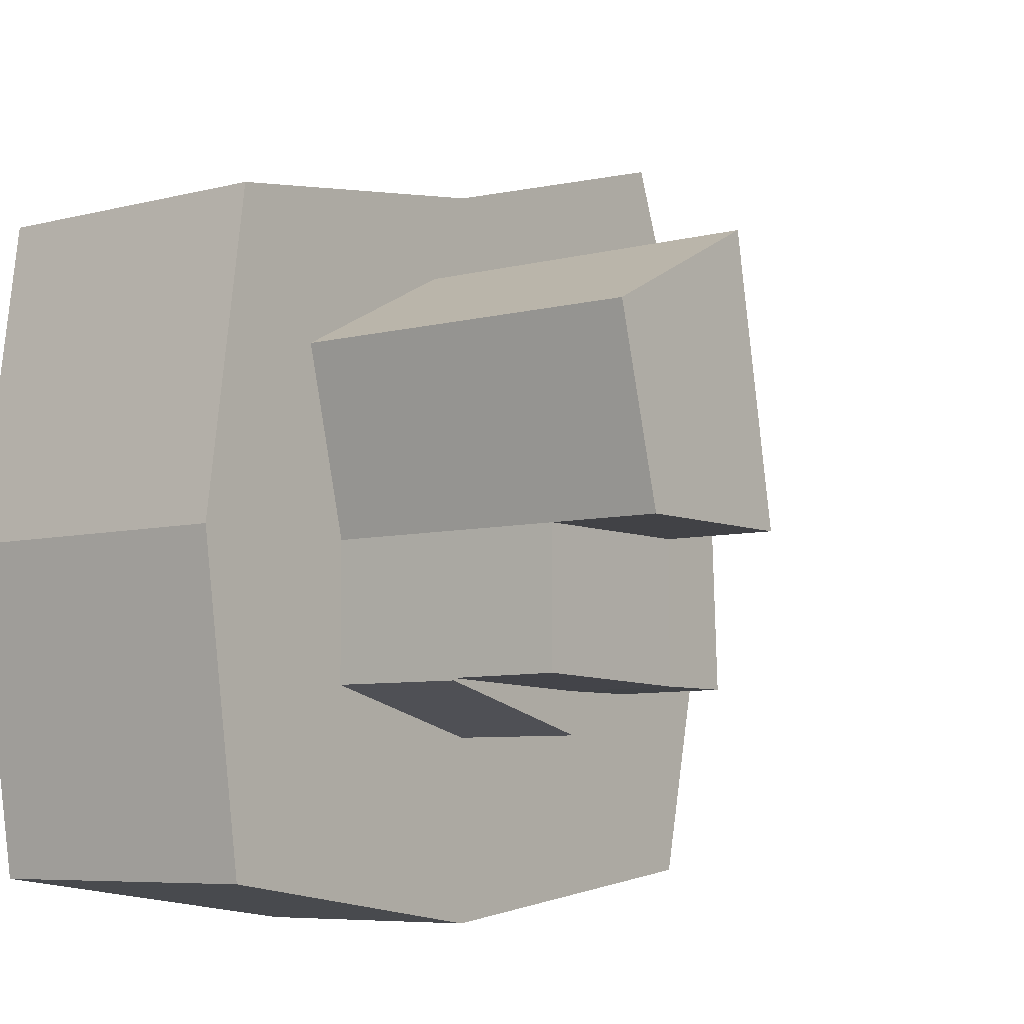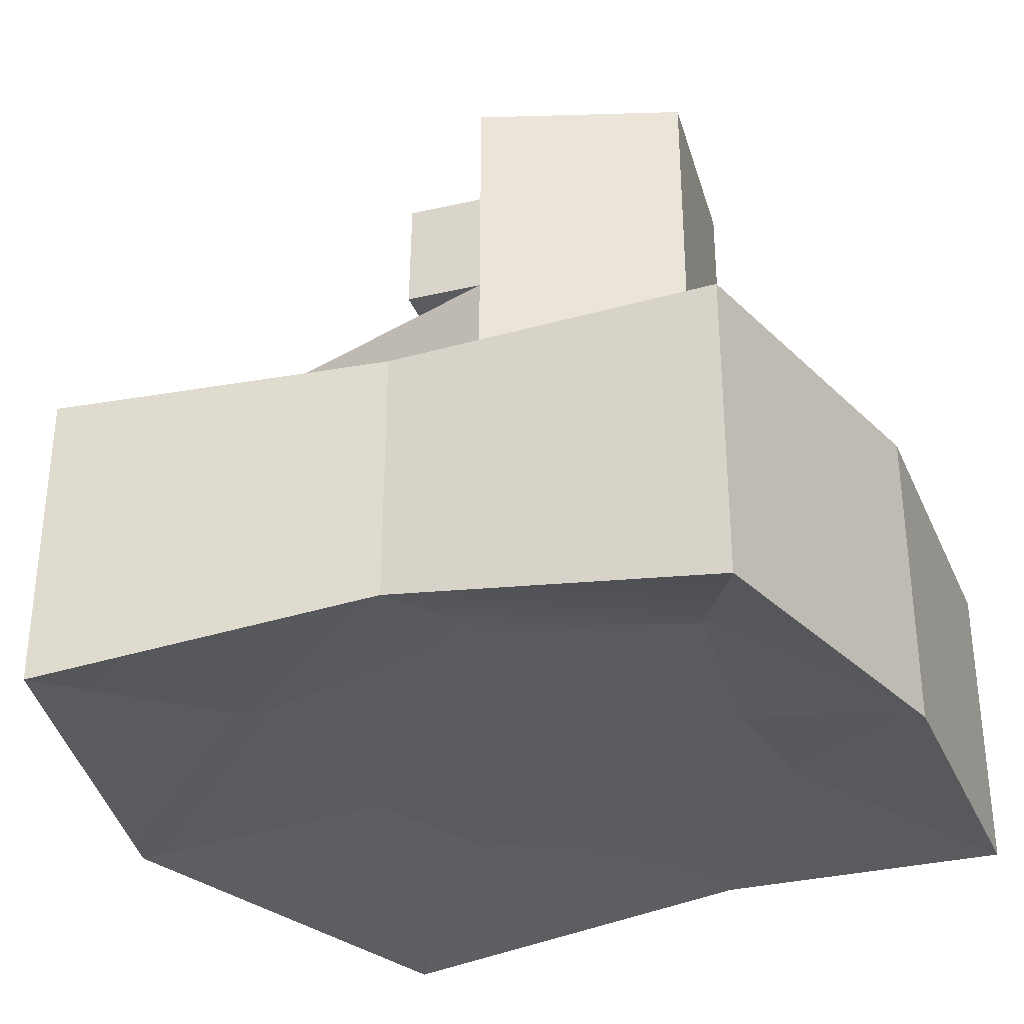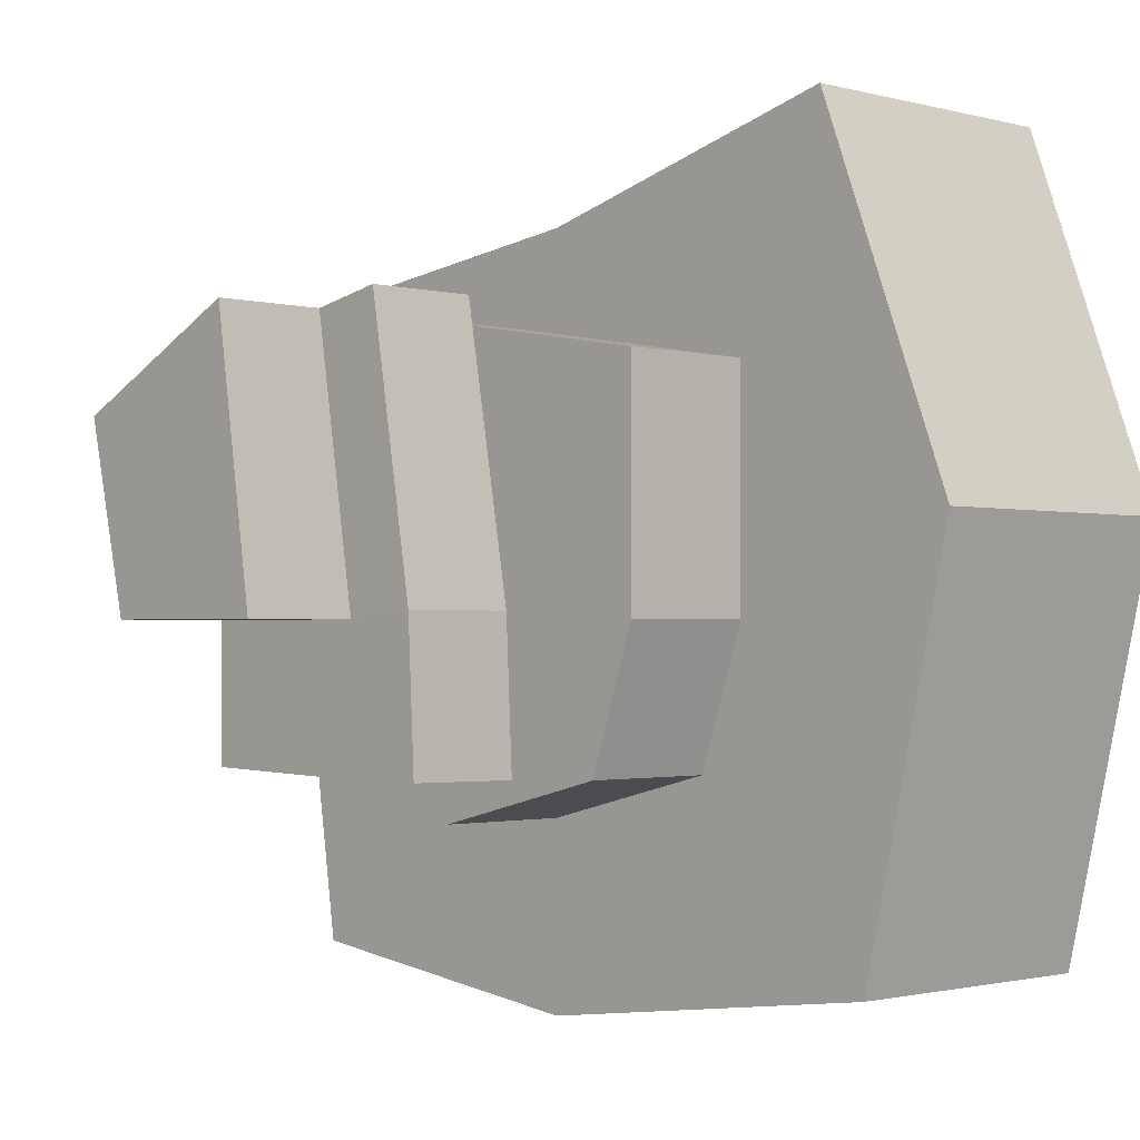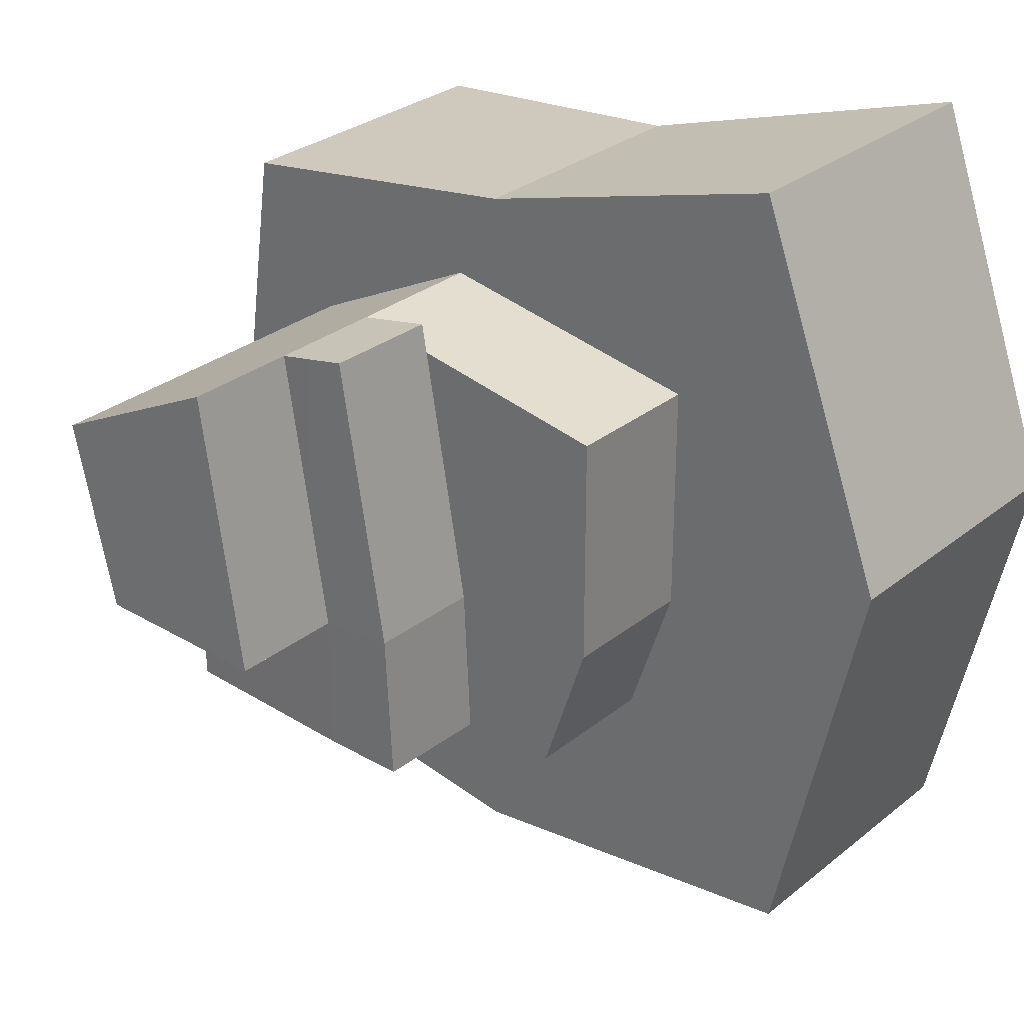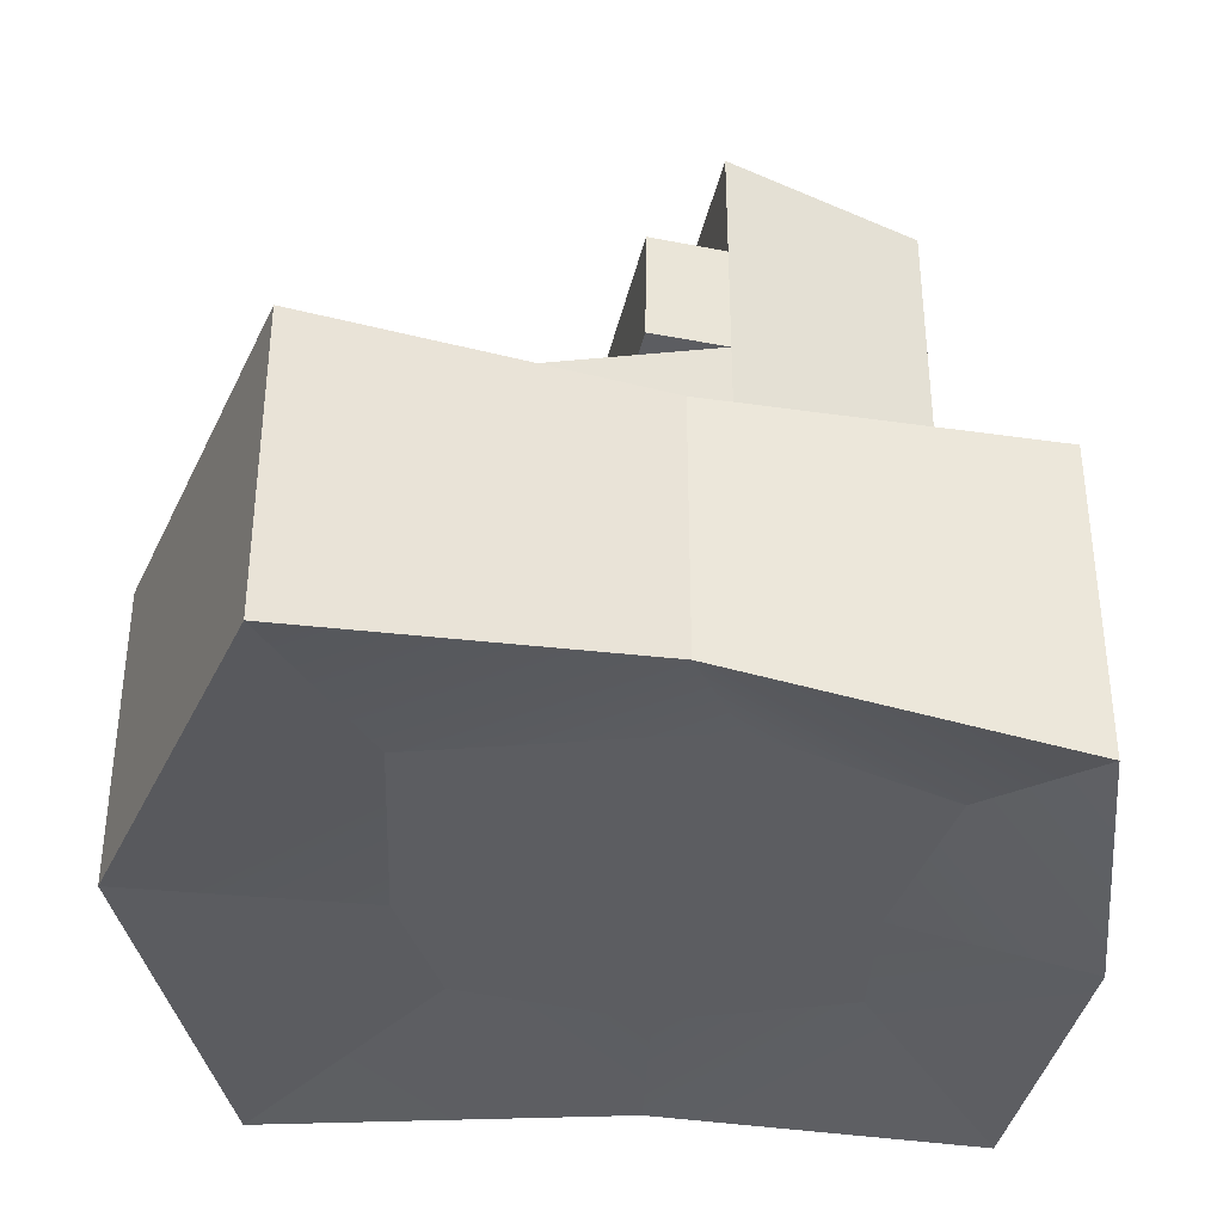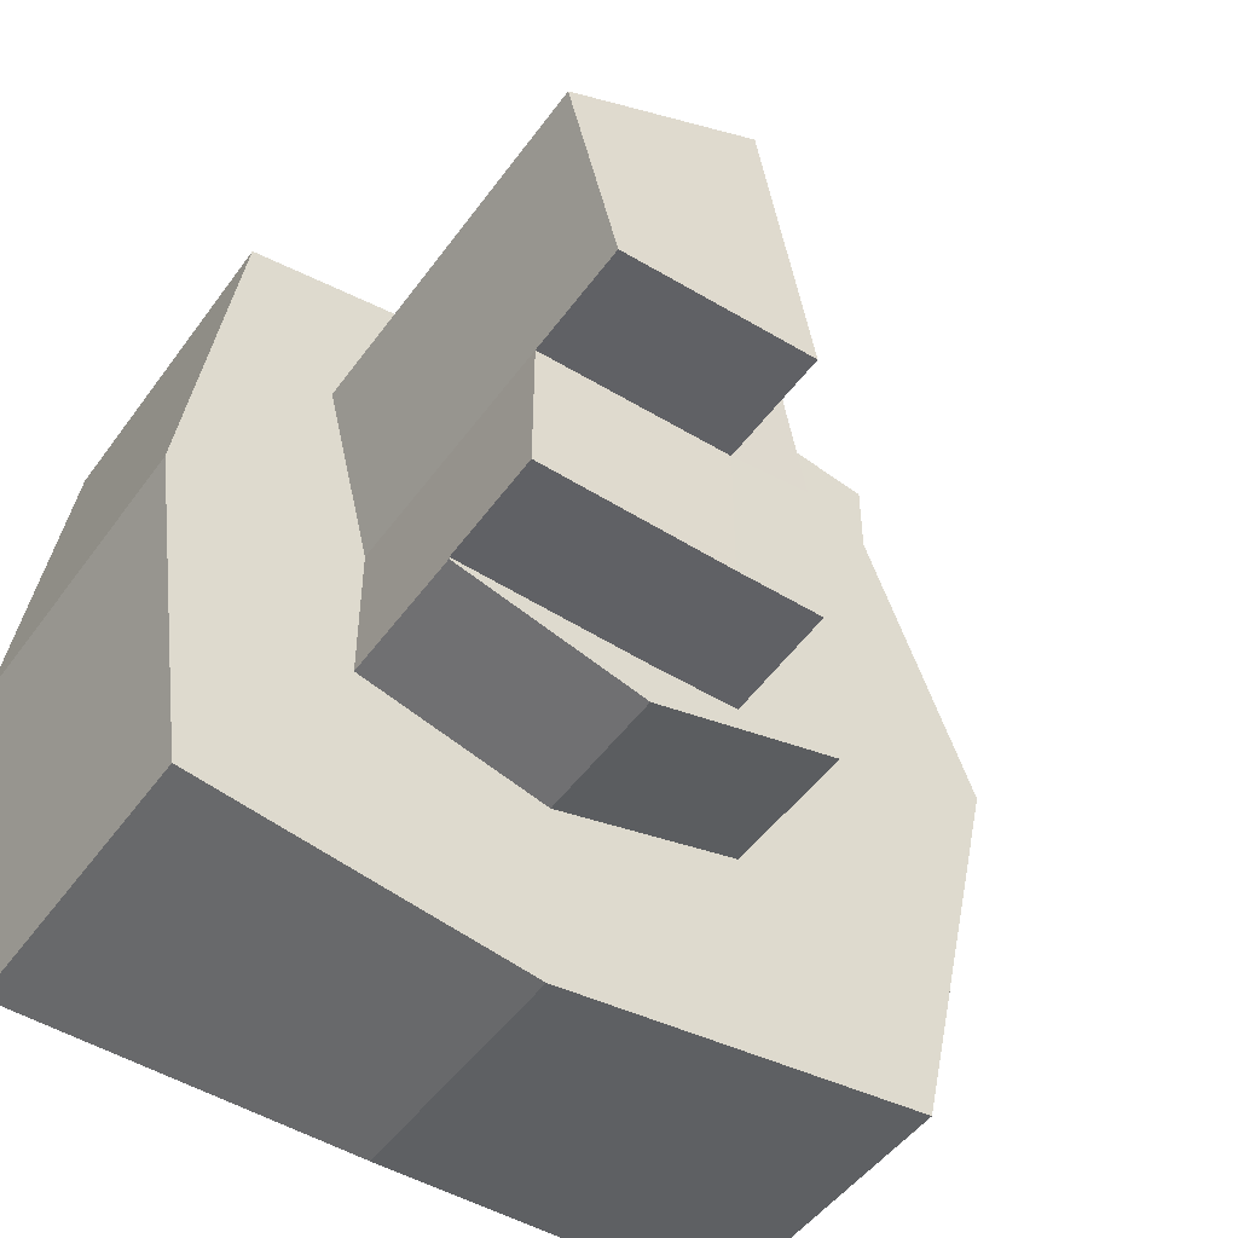
<metadata>
{"format":"obj","ext":"obj","renderer":"f3d","projection":"perspective","resolution":1024,"background":"white","views":[{"elev":-6.6,"azim":127.6,"up":"+Z"},{"elev":-33.3,"azim":29.3,"up":"+Y"},{"elev":-1.4,"azim":-134.8,"up":"+Z"},{"elev":29.5,"azim":-139.5,"up":"+Z"},{"elev":-37.2,"azim":-2.4,"up":"+Y"},{"elev":-48.9,"azim":145.6,"up":"+Z"}]}
</metadata>
<code>
v 9 -2.663 4
v 12 -3.658 7.527e-06
v 11 -3.722 7
v 8 -2.605 1.881e-06
v 12 -3.658 7.527e-06
v 8 -2.605 1.881e-06
v 8 -2.572 -3
v 11 -3.568 -7
v -6 -3.444 2
v 7.728e-07 -2.467 -3
v -1 -2.487 -6.951e-07
v -4 -3.371 -7
v -3 -3.571 10
v -6 -3.444 2
v -1 -2.542 5
v -1 -2.487 -6.951e-07
v -3 -3.571 10
v -1 -2.542 5
v 4 -2.641 8
v 5 -2.632 6
v 4 -2.641 8
v 9 -2.663 4
v 11 -3.722 7
v 8 -2.572 -3
v 4 -2.509 -4
v 4 -2.465 -8
v 11 -3.568 -7
v 7.728e-07 -2.467 -3
v -4 -3.371 -7
v 4 -2.465 -8
v 4 -2.553 -1.426e-07
v 8 -2.572 -3
v 8 -2.605 1.881e-06
v 4 -2.509 -4
v -1 -2.487 -6.951e-07
v 7.728e-07 -2.467 -3
v 5 -2.632 6
v 9 -2.663 4
v -1 -2.542 5
v 11 3 -7
v 8 3 -3
v 12 3 0
v 8 3 0
v 9 3 4
v 11 3 7
v -1 3 5
v -1 3 0
v -6 3 2
v -3 3 10
v 0 3 -3
v -4 3 -7
v 5 3 6
v 4 3 8
v 4 3 -4
v 4 3 -8
v 8 10.9 4.134e-06
v 4 10.95 2.111e-06
v 5 10.87 6
v 9 10.84 4
v 4 6 0
v -1 6 0
v -1 6 5
v 5 6 6
v 8 6 -3
v 4 6 -4
v 8 6 0
v 0 6 -3
v 4 8.475 1.055e-06
v 8 8.448 2.067e-06
v 4 8.475 -3.044
v 8 8.448 -2.926
v 4 8.475 1.055e-06
v 4 8.475 -3.044
v 2.36 8.475 0.1655
v 2.205 8.475 -3.044
v 5 8.435 6
v 4 8.475 1.055e-06
v 3.429 8.435 6.329
v 2.36 8.475 0.1655
v 11 -3.722 7
v 12 -3.658 7.527e-06
v 12 3 0
v 11 3 7
v 12 -3.658 7.527e-06
v 11 -3.568 -7
v 11 3 -7
v 12 3 0
v 9 3 4
v 8 3 0
v 8 6 0
v 9 6 4
v 8 3 0
v 8 3 -3
v 8 6 -3
v 8 6 0
v -6 3 2
v -3 -3.571 10
v -3 3 10
v -6 -3.444 2
v -4 3 -7
v -6 -3.444 2
v -6 3 2
v -4 -3.371 -7
v -1 6 0
v -1 3 5
v -1 6 5
v -1 3 0
v 0 6 -3
v -1 3 0
v -1 6 0
v 0 3 -3
v -3 -3.571 10
v 4 -2.641 8
v 4 3 8
v -3 3 10
v 4 -2.641 8
v 11 -3.722 7
v 11 3 7
v 4 3 8
v -1 3 5
v 5 3 6
v 5 6 6
v -1 6 5
v 5 3 6
v 9 3 4
v 9 6 4
v 5 6 6
v 4 3 -8
v -4 -3.371 -7
v -4 3 -7
v 4 -2.465 -8
v 11 3 -7
v 4 -2.465 -8
v 4 3 -8
v 11 -3.568 -7
v 4 6 -4
v 0 3 -3
v 0 6 -3
v 4 3 -4
v 8 6 -3
v 4 3 -4
v 4 6 -4
v 8 3 -3
v 4 8.475 -3.044
v 8 8.448 -2.926
v 4 6 -3.07
v 8 6 -2.952
v 4 10.95 2.111e-06
v 8 10.9 4.134e-06
v 4 8.475 1.055e-06
v 8 8.448 2.067e-06
v 3.429 8.435 6.329
v 2.36 8.475 0.1655
v 2.327 6 0.1655
v 3.397 6 6.329
v 4 10.95 2.111e-06
v 4 8.475 1.055e-06
v 5 10.87 6
v 5 8.435 6
v 9 6 4
v 8 6 0
v 9 8.42 4
v 8 8.448 2.067e-06
v 9 10.84 4
v 8 10.9 4.134e-06
v 5 6 6
v 9 6 4
v 9 8.42 4
v 5 8.435 6
v 9 10.84 4
v 5 10.87 6
v 2.327 6 0.1655
v 2.36 8.475 0.1655
v 2.172 6 -3.07
v 2.205 8.475 -3.044
v 8 8.448 2.067e-06
v 8 6 0
v 8 8.448 -2.926
v 8 6 -2.952
v 8 6 0
v 4 6 0
v 8 6 -2.952
v 4 6 -3.07
v 4 6 0
v 5 6 6
v 2.327 6 0.1655
v 3.397 6 6.329
v 4 6 -3.07
v 2.172 6 -3.07
v 4 8.475 -3.044
v 4 6 -3.07
v 2.205 8.475 -3.044
v 2.172 6 -3.07
v 5 6 6
v 5 8.435 6
v 3.397 6 6.329
v 3.429 8.435 6.329
g submesh0
f 1 2 3
f 1 4 2
f 5 6 7
f 5 7 8
f 9 10 11
f 9 12 10
f 13 14 15
f 14 16 15
f 17 18 19
f 18 20 19
f 21 22 23
f 21 20 22
f 24 25 26
f 27 24 26
f 28 29 30
f 28 30 25
f 31 32 33
f 31 34 32
f 35 34 31
f 35 36 34
f 37 33 38
f 37 31 33
f 39 31 37
f 39 35 31
g submesh1
f 40 41 42
f 41 43 42
f 42 43 44
f 45 42 44
f 46 47 48
f 46 48 49
f 50 51 48
f 47 50 48
f 44 52 53
f 45 44 53
f 53 52 46
f 53 46 49
f 54 55 50
f 55 51 50
f 55 41 40
f 55 54 41
f 56 57 58
f 59 56 58
f 60 61 62
f 63 60 62
f 64 65 60
f 66 64 60
f 65 67 61
f 60 65 61
f 68 69 70
f 69 71 70
f 72 73 74
f 73 75 74
f 76 77 78
f 77 79 78
g submesh2
f 80 81 82
f 83 80 82
f 84 85 86
f 87 84 86
f 88 89 90
f 91 88 90
f 92 93 94
f 95 92 94
f 96 97 98
f 96 99 97
f 100 101 102
f 100 103 101
f 104 105 106
f 104 107 105
f 108 109 110
f 108 111 109
f 112 113 114
f 115 112 114
f 116 117 118
f 119 116 118
f 120 121 122
f 123 120 122
f 124 125 126
f 127 124 126
f 128 129 130
f 128 131 129
f 132 133 134
f 132 135 133
f 136 137 138
f 136 139 137
f 140 141 142
f 140 143 141
f 144 145 146
f 146 145 147
f 148 149 150
f 149 151 150
f 152 153 154
f 152 154 155
f 156 157 158
f 157 159 158
f 160 161 162
f 161 163 162
f 164 162 163
f 164 163 165
f 166 167 168
f 166 168 169
f 169 168 170
f 171 169 170
f 172 173 174
f 173 175 174
f 176 177 178
f 177 179 178
f 180 181 182
f 181 183 182
f 184 185 186
f 185 187 186
f 188 184 189
f 184 186 189
f 190 191 192
f 191 193 192
f 194 195 196
f 195 197 196

</code>
